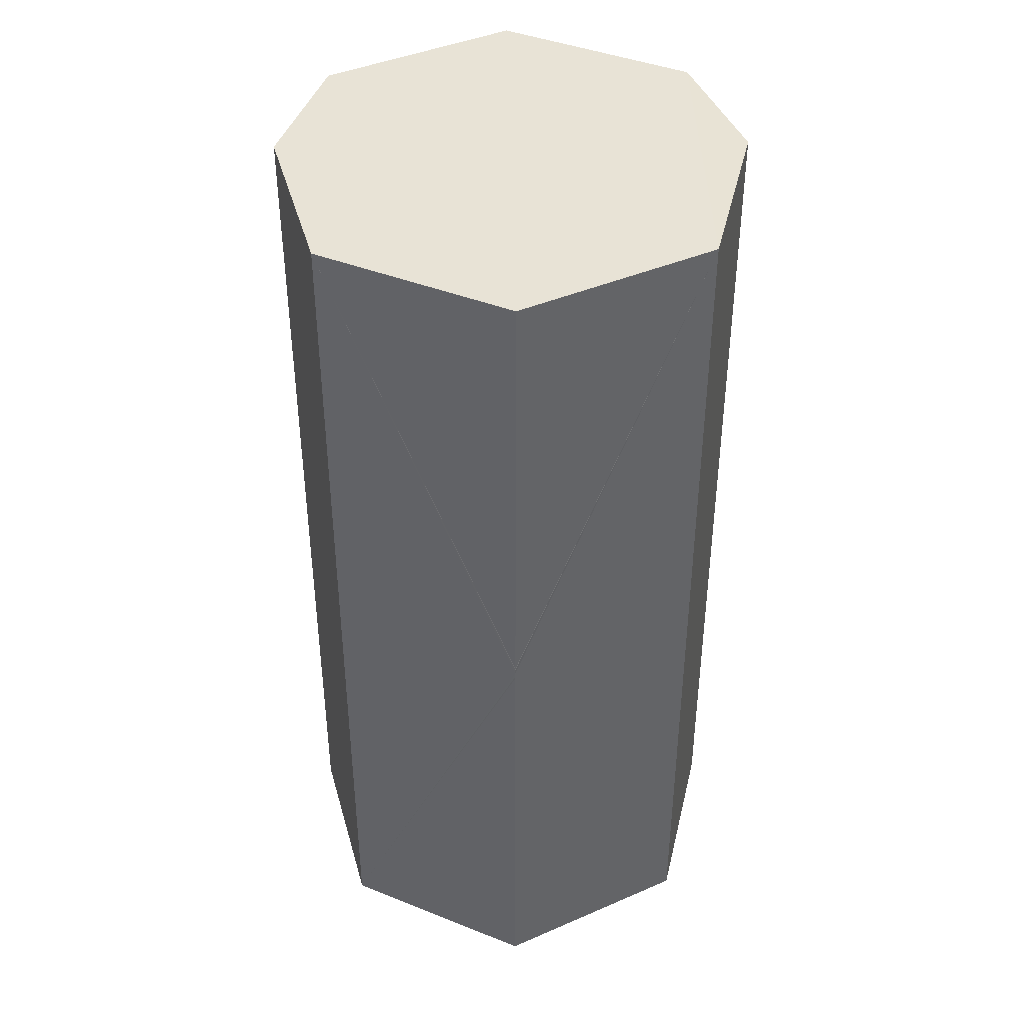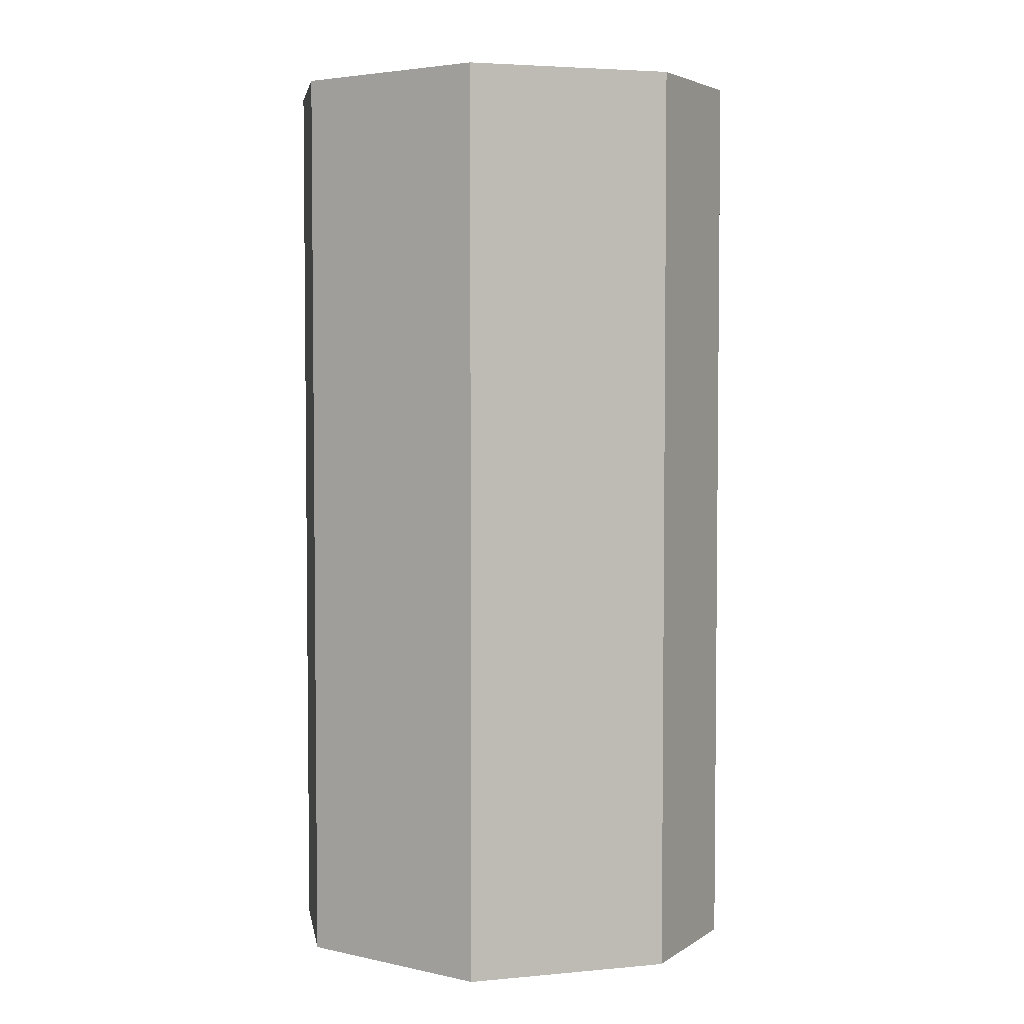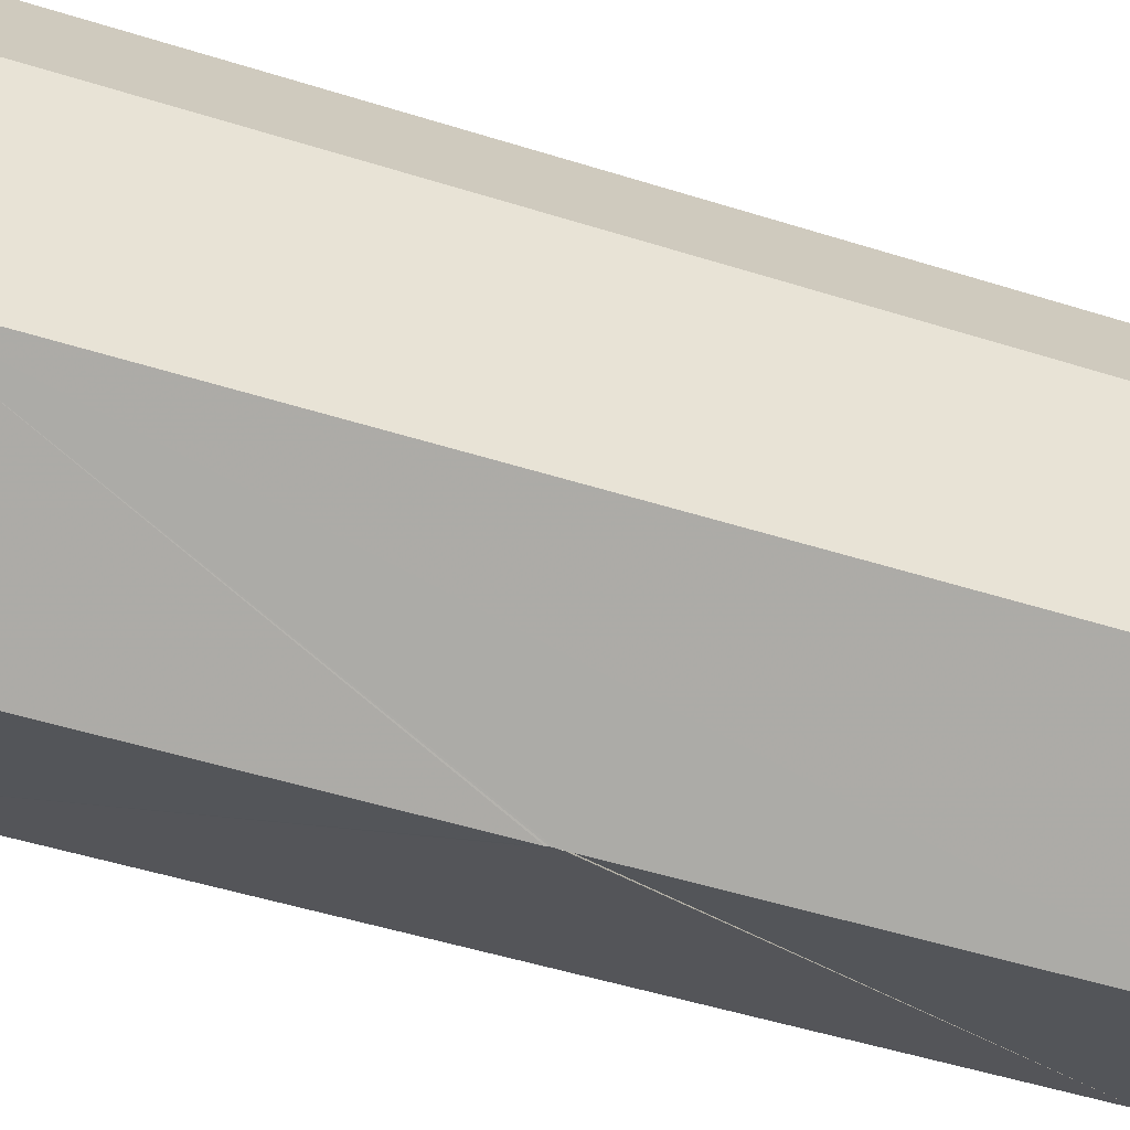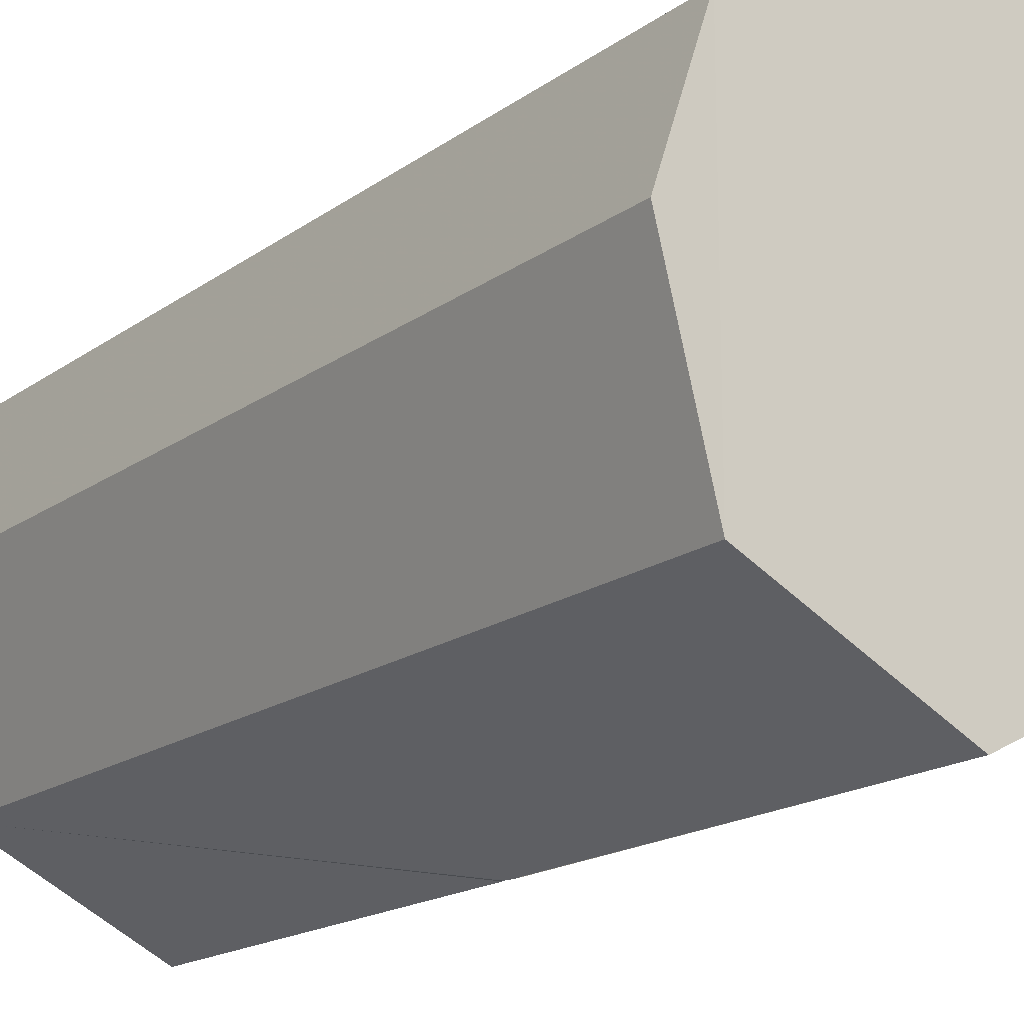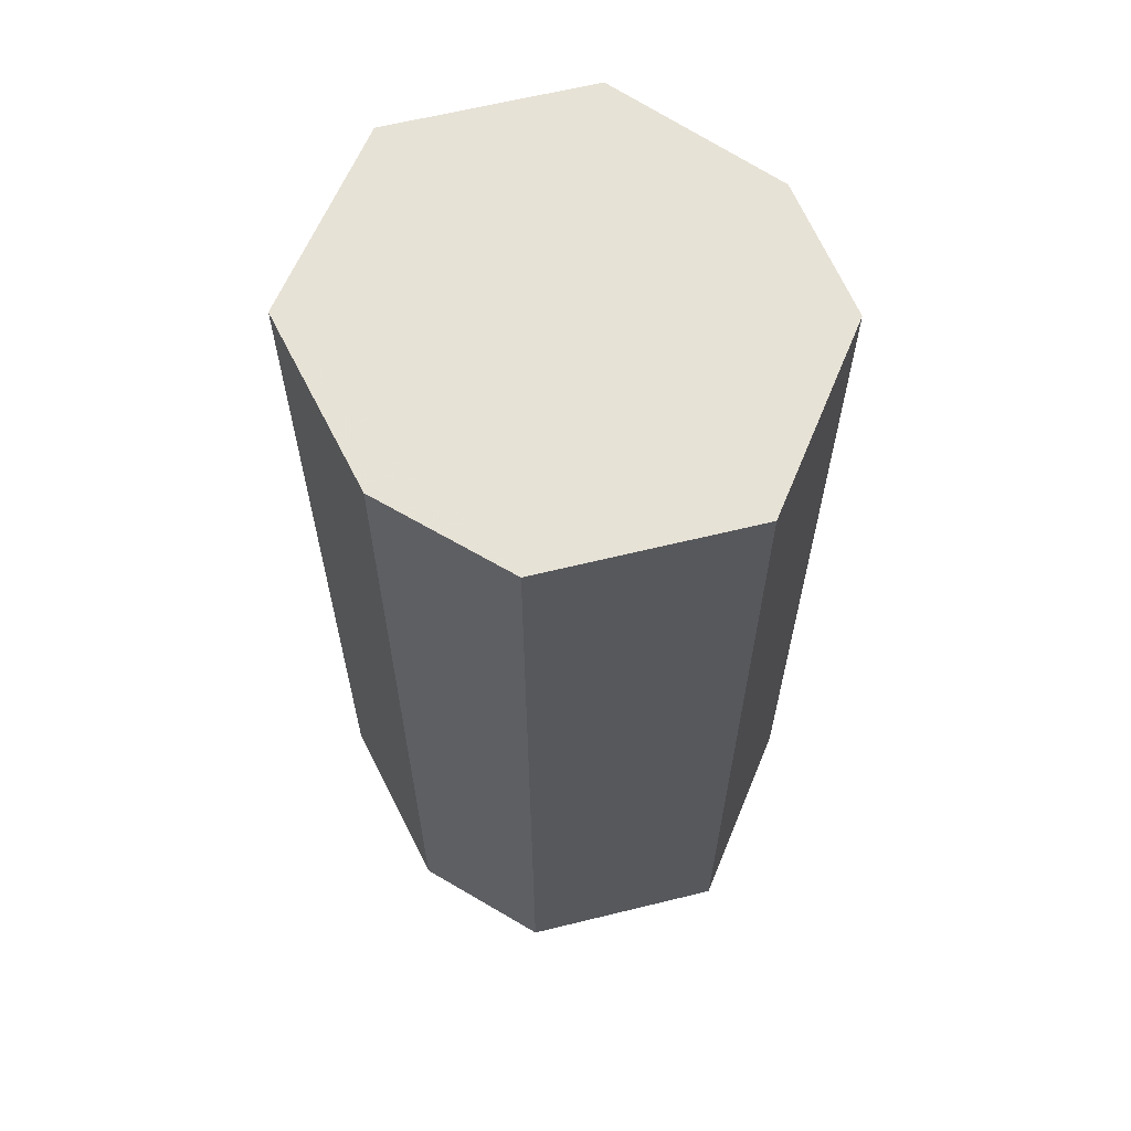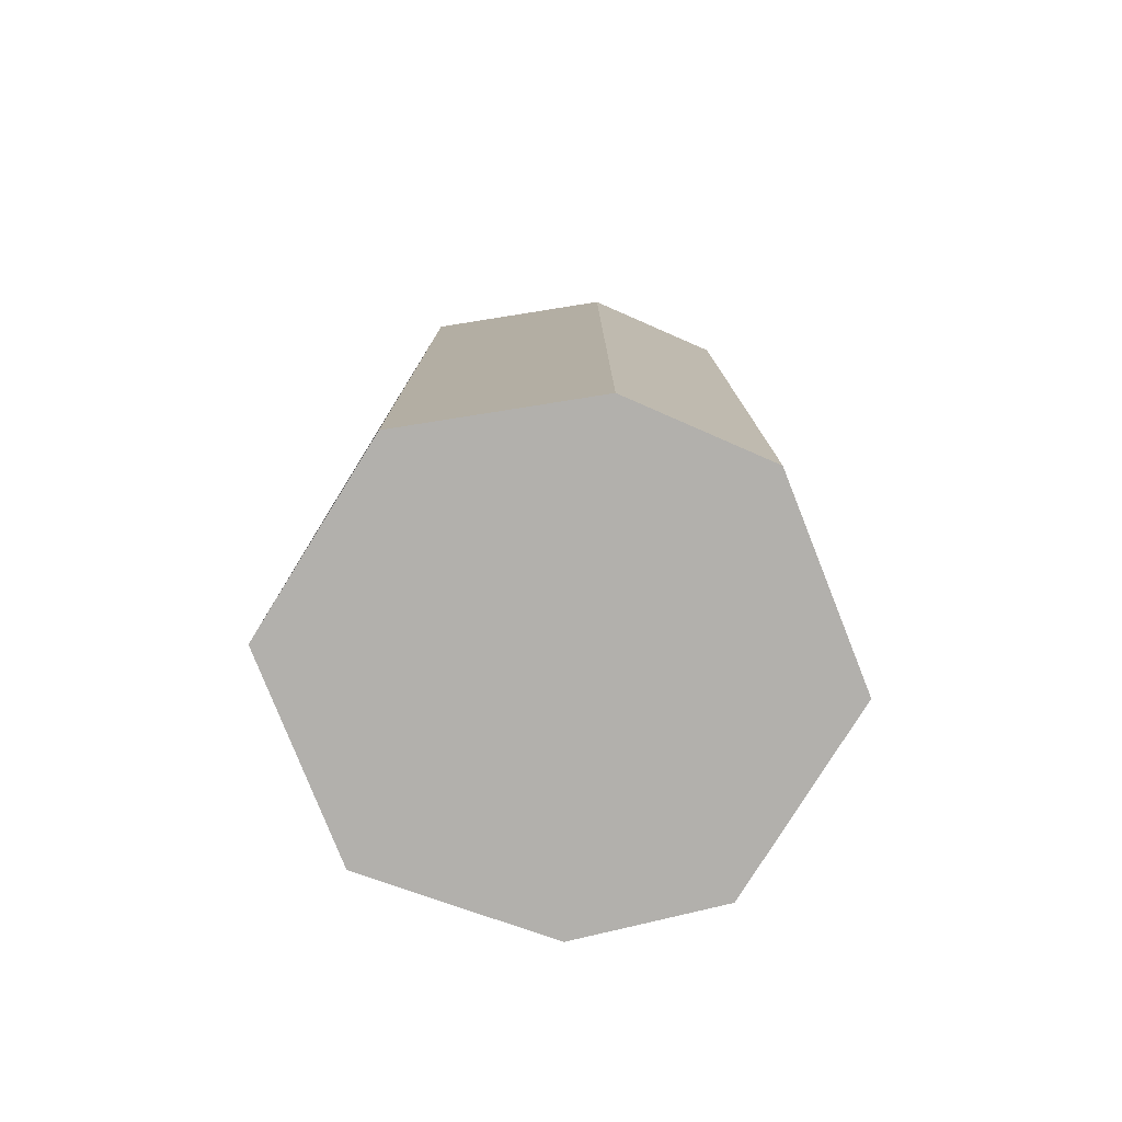
<metadata>
{"format":"obj","ext":"obj","renderer":"f3d","projection":"perspective","resolution":1024,"background":"white","views":[{"elev":41.5,"azim":-1.1,"up":"+Z"},{"elev":4.0,"azim":-170.5,"up":"+Z"},{"elev":-50.6,"azim":71.1,"up":"+Y"},{"elev":-17.0,"azim":144.8,"up":"+Y"},{"elev":63.2,"azim":139.3,"up":"+Z"},{"elev":-78.7,"azim":84.9,"up":"+Z"}]}
</metadata>
<code>
o 8931
v 2180 1891 7.06
v 2180 1891 7.06
v 2180 1891 7.06
v 2180 1891 6.862
v 2180 1891 7.06
v 2180 1891 6.862
v 2180 1891 7.06
v 2180 1891 6.862
v 2180 1891 6.862
v 2180 1891 6.862
v 2180 1891 7.06
v 2180 1891 6.862
v 2180 1891 7.06
v 2180 1891 7.06
v 2180 1891 7.06
v 2180 1891 6.862
v 2180 1891 7.06
v 2180 1891 6.862
v 2180 1891 6.862
v 2180 1891 6.862
v 2180 1891 6.96
v 2180 1891 6.862
v 2180 1891 7.06
v 2180 1891 7.06
v 2180 1891 6.862
v 2180 1891 6.862
v 2180 1891 6.862
v 2180 1891 7.06
v 2180 1891 6.862
v 2180 1891 7.06
v 2180 1891 7.06
v 2180 1891 6.862
v 2180 1891 7.06
v 2180 1891 7.06
v 2180 1891 7.06
v 2180 1891 7.06
v 2180 1891 7.06
v 2180 1891 6.964
v 2180 1891 7.06
v 2180 1891 6.862
v 2180 1891 6.862
v 2180 1891 6.862
v 2180 1891 6.862
v 2180 1891 6.862
v 2180 1891 7.06
v 2180 1891 6.962
v 2180 1891 6.963
v 2180 1891 7.06
v 2180 1891 6.964
v 2180 1891 6.964
v 2180 1891 6.963
v 2180 1891 6.964
v 2180 1891 6.963
v 2180 1891 6.963
v 2180 1891 6.964
v 2180 1891 6.963
v 2180 1891 6.962
v 2180 1891 6.963
v 2180 1891 6.963
v 2180 1891 6.963
v 2180 1891 6.962
v 2180 1891 6.962
v 2180 1891 6.961
v 2180 1891 6.961
v 2180 1891 6.962
v 2180 1891 6.961
v 2180 1891 6.961
v 2180 1891 6.96
v 2180 1891 6.961
v 2180 1891 6.96
v 2180 1891 6.961
v 2180 1891 6.962
v 2180 1891 6.96
v 2180 1891 6.961
v 2180 1891 6.96
v 2180 1891 6.961
v 2180 1891 6.96
f 1 2 3
f 4 2 5
f 6 5 7
f 8 4 9
f 9 6 10
f 8 11 12
f 13 6 14
f 15 16 13
f 12 17 18
f 18 19 20
f 21 19 22
f 17 23 24
f 17 25 26
f 27 26 25
f 28 22 29
f 30 27 1
f 31 32 30
f 31 33 34
f 34 28 14
f 14 35 36
f 37 24 35
f 38 35 24
f 1 38 39
f 37 40 25
f 41 25 40
f 10 40 42
f 43 28 10
f 44 45 43
f 41 28 46
f 46 28 47
f 47 28 38
f 48 46 47
f 48 47 38
f 27 46 48
f 47 49 50
f 51 50 52
f 38 53 54
f 55 54 56
f 57 58 54
f 59 57 60
f 61 58 62
f 61 63 62
f 57 63 64
f 59 65 62
f 66 65 62
f 66 65 67
f 68 69 67
f 70 64 71
f 27 64 72
f 27 73 64
f 74 73 75
f 76 77 73

</code>
